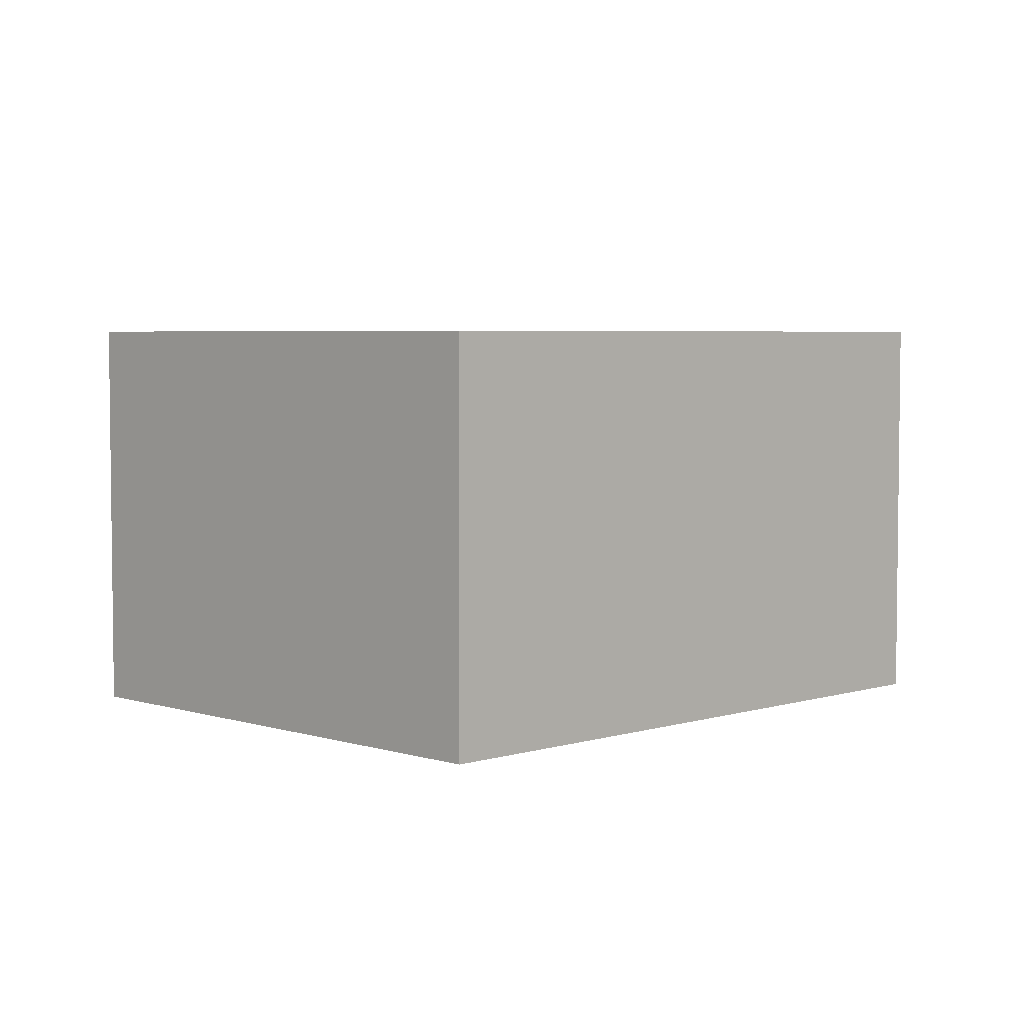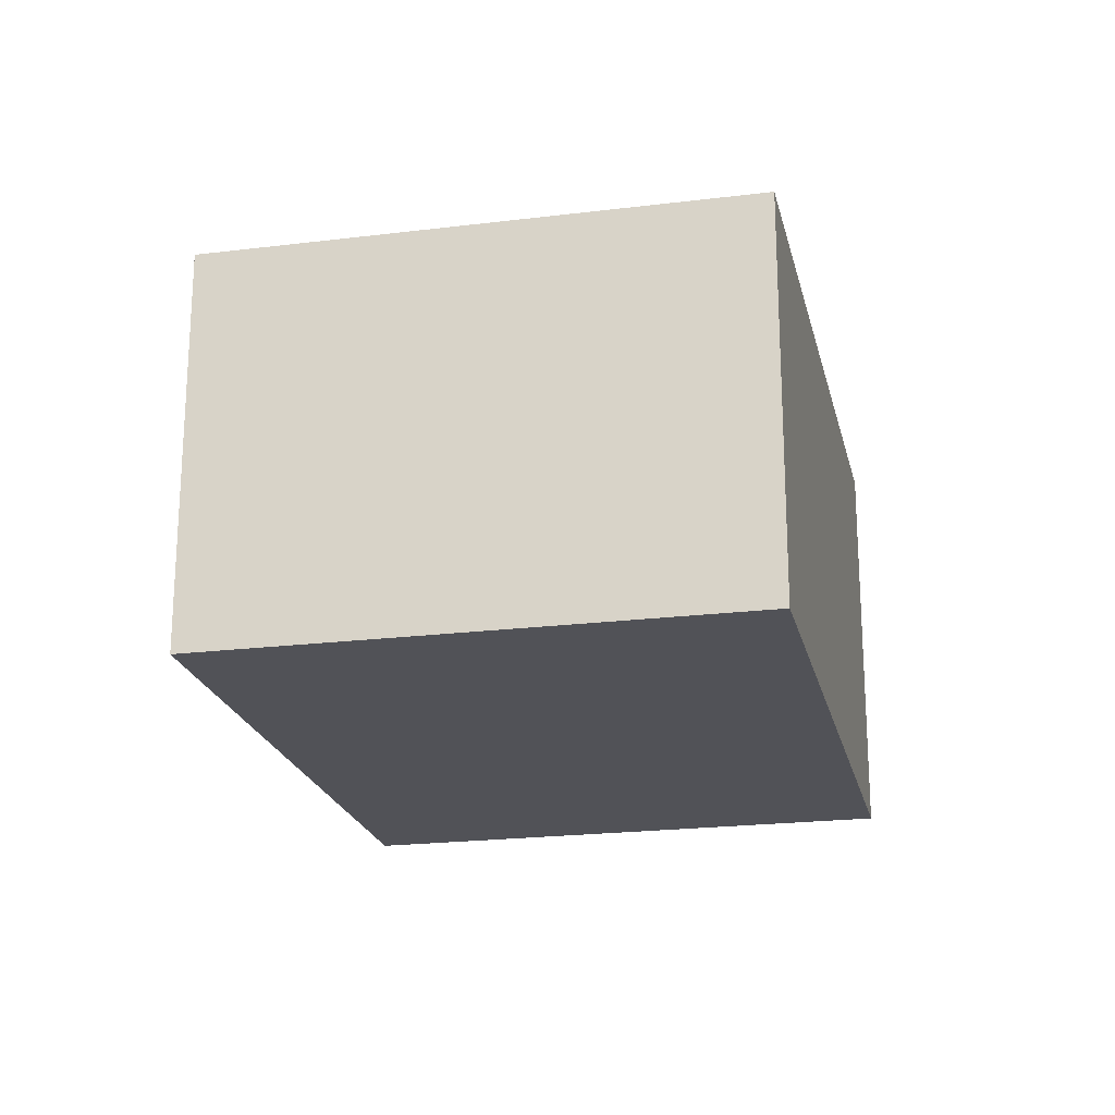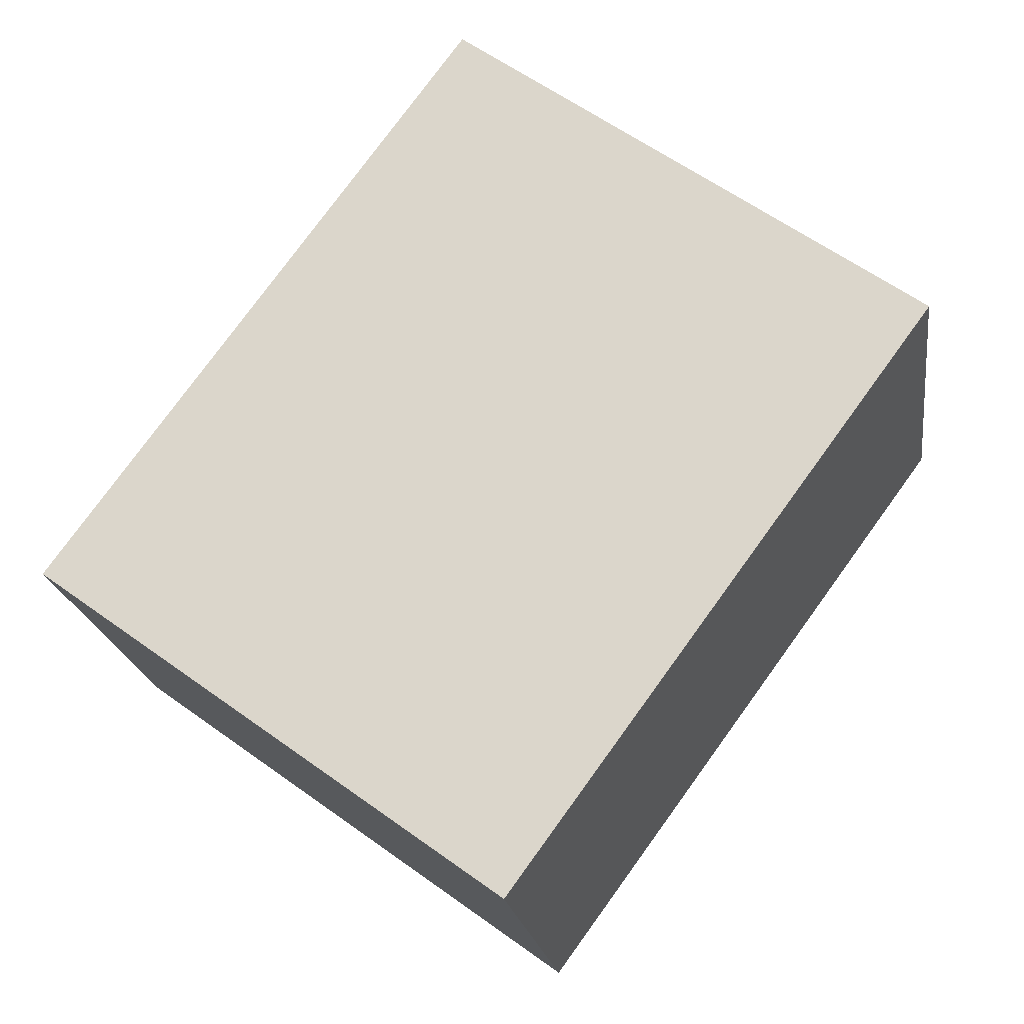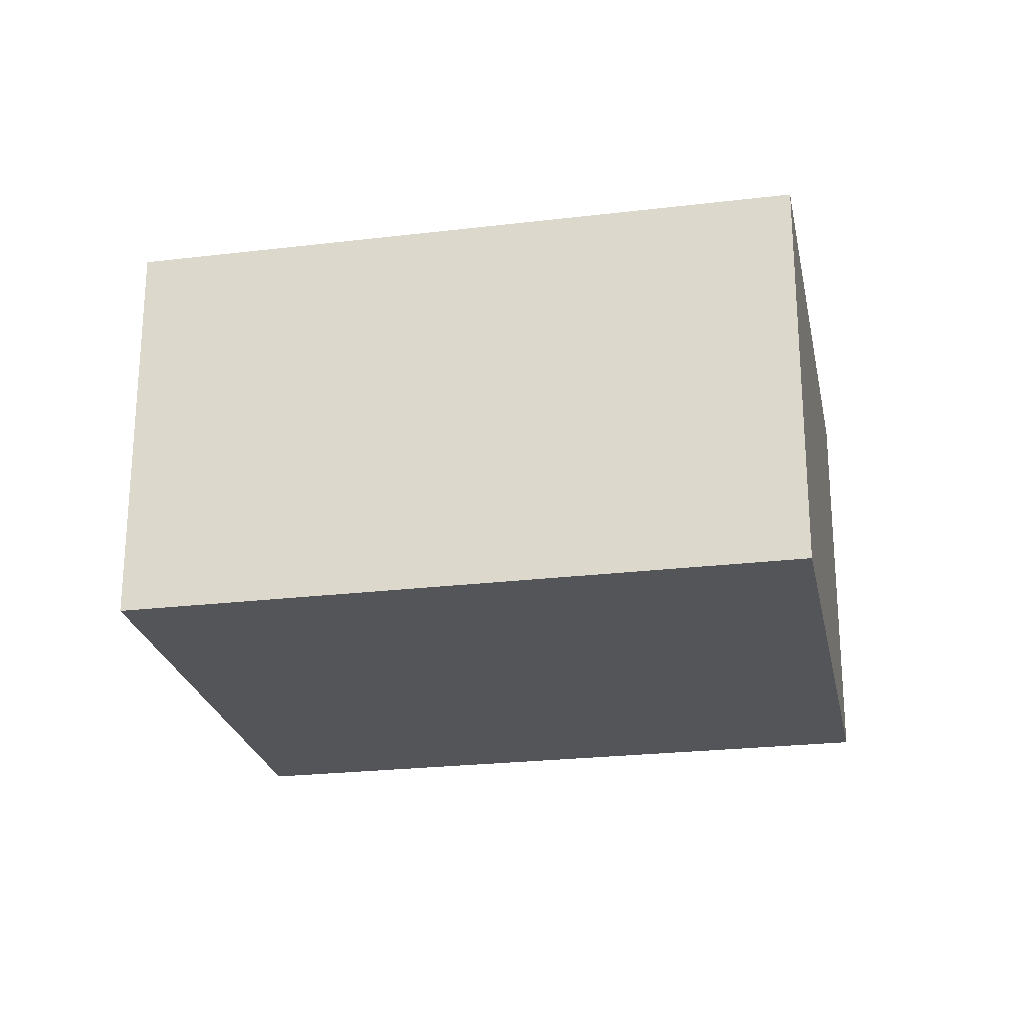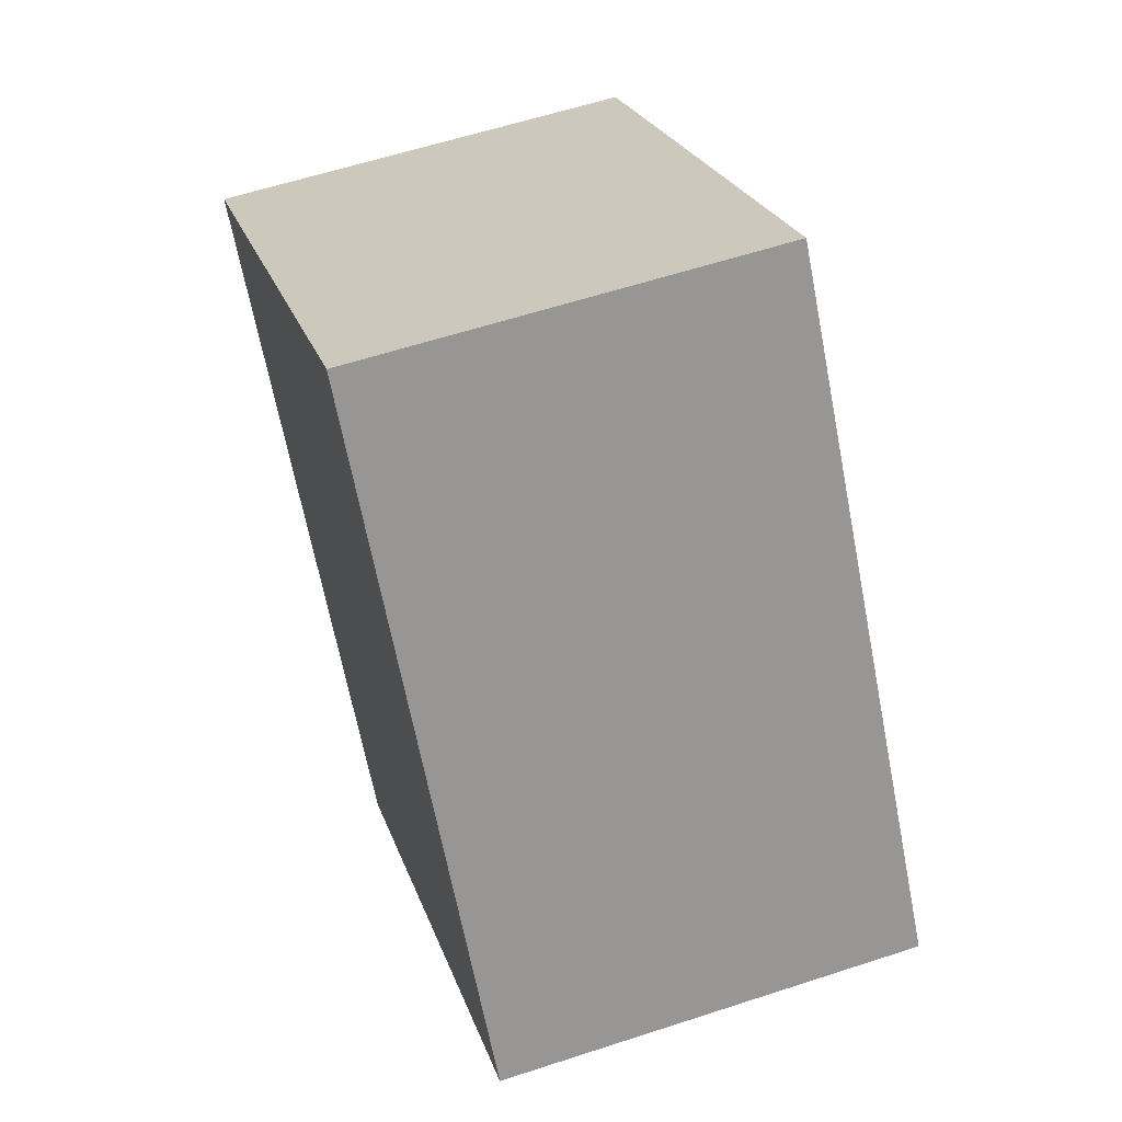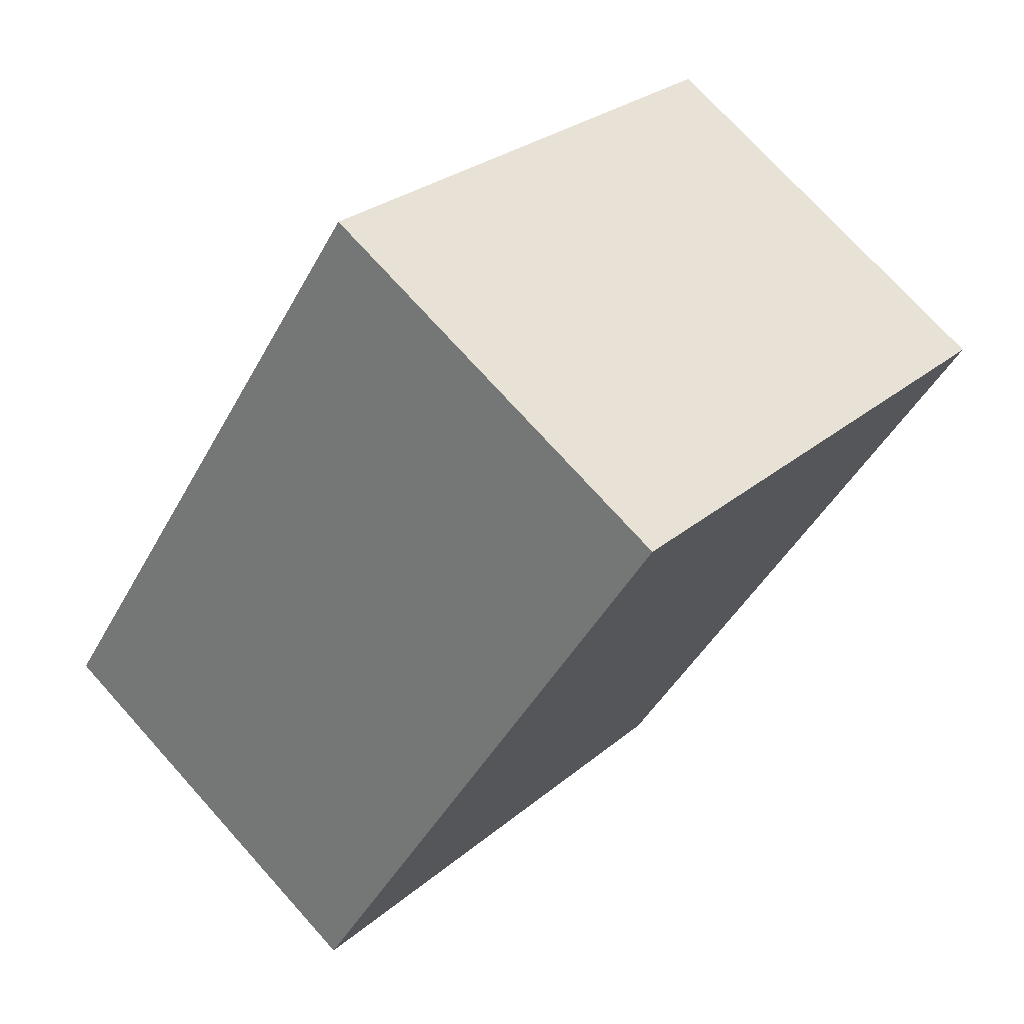
<metadata>
{"format":"obj","ext":"obj","renderer":"f3d","projection":"perspective","resolution":1024,"background":"white","views":[{"elev":4.5,"azim":-170.9,"up":"+Y"},{"elev":-21.4,"azim":156.3,"up":"+Y"},{"elev":-20.1,"azim":-172.0,"up":"+Z"},{"elev":-24.3,"azim":-115.0,"up":"+Y"},{"elev":59.5,"azim":71.4,"up":"+Z"},{"elev":73.6,"azim":138.0,"up":"+Z"}]}
</metadata>
<code>
v  3.041 3.01 -4.146
v  3.369 3.01 2.456
v  6.397 3.01 -1.702
v  0 3.01 1.843e-16
v  6.397 1.042e-16 -1.702
v  3.041 2.539e-16 -4.146
v  0 0 0
v  3.369 -1.504e-16 2.456
g defaultobject
f 1 2 3
f 2 1 4
f 5 1 3
f 1 5 6
f 6 4 1
f 4 6 7
f 7 2 4
f 2 7 8
f 8 3 2
f 3 8 5
f 5 7 6
f 7 5 8

</code>
